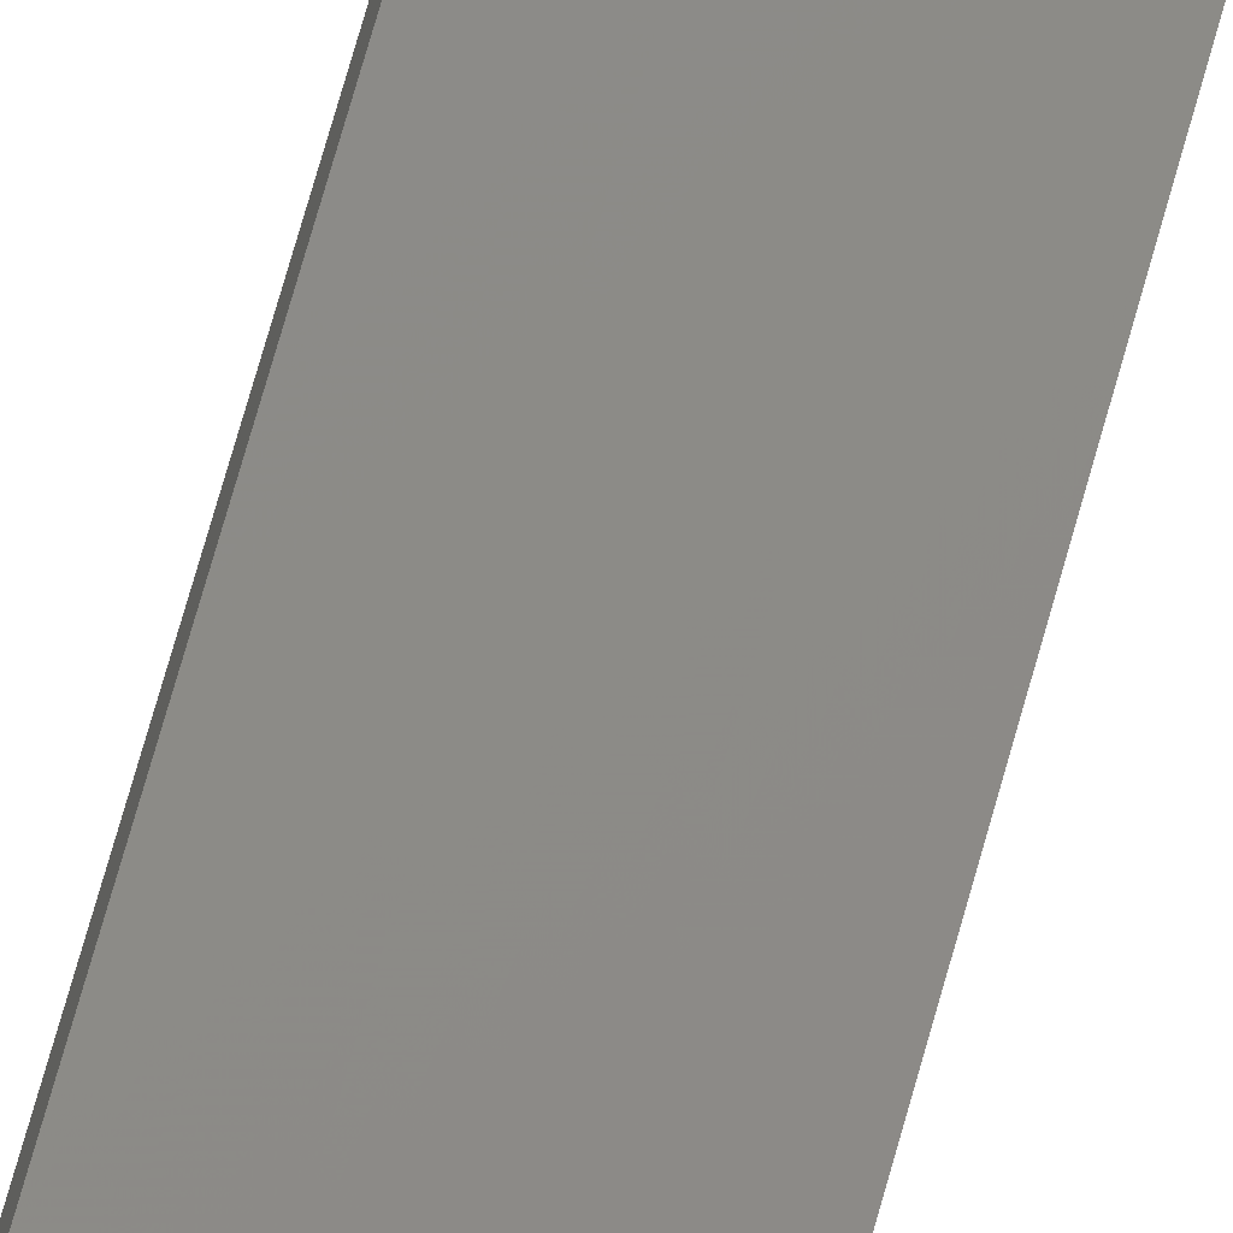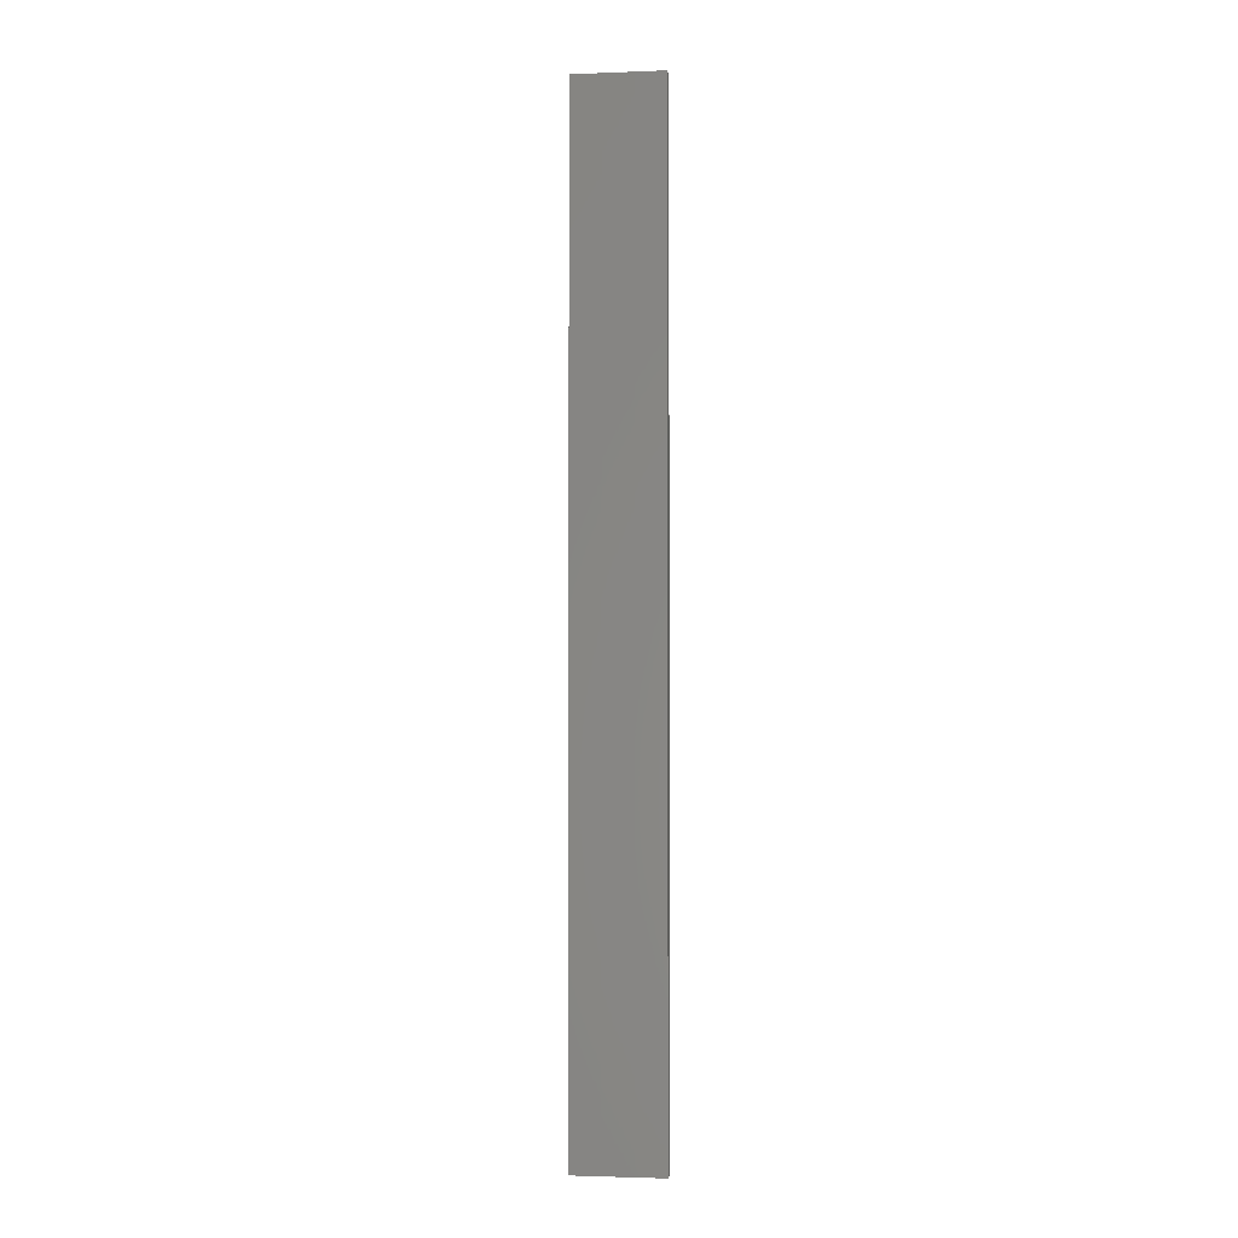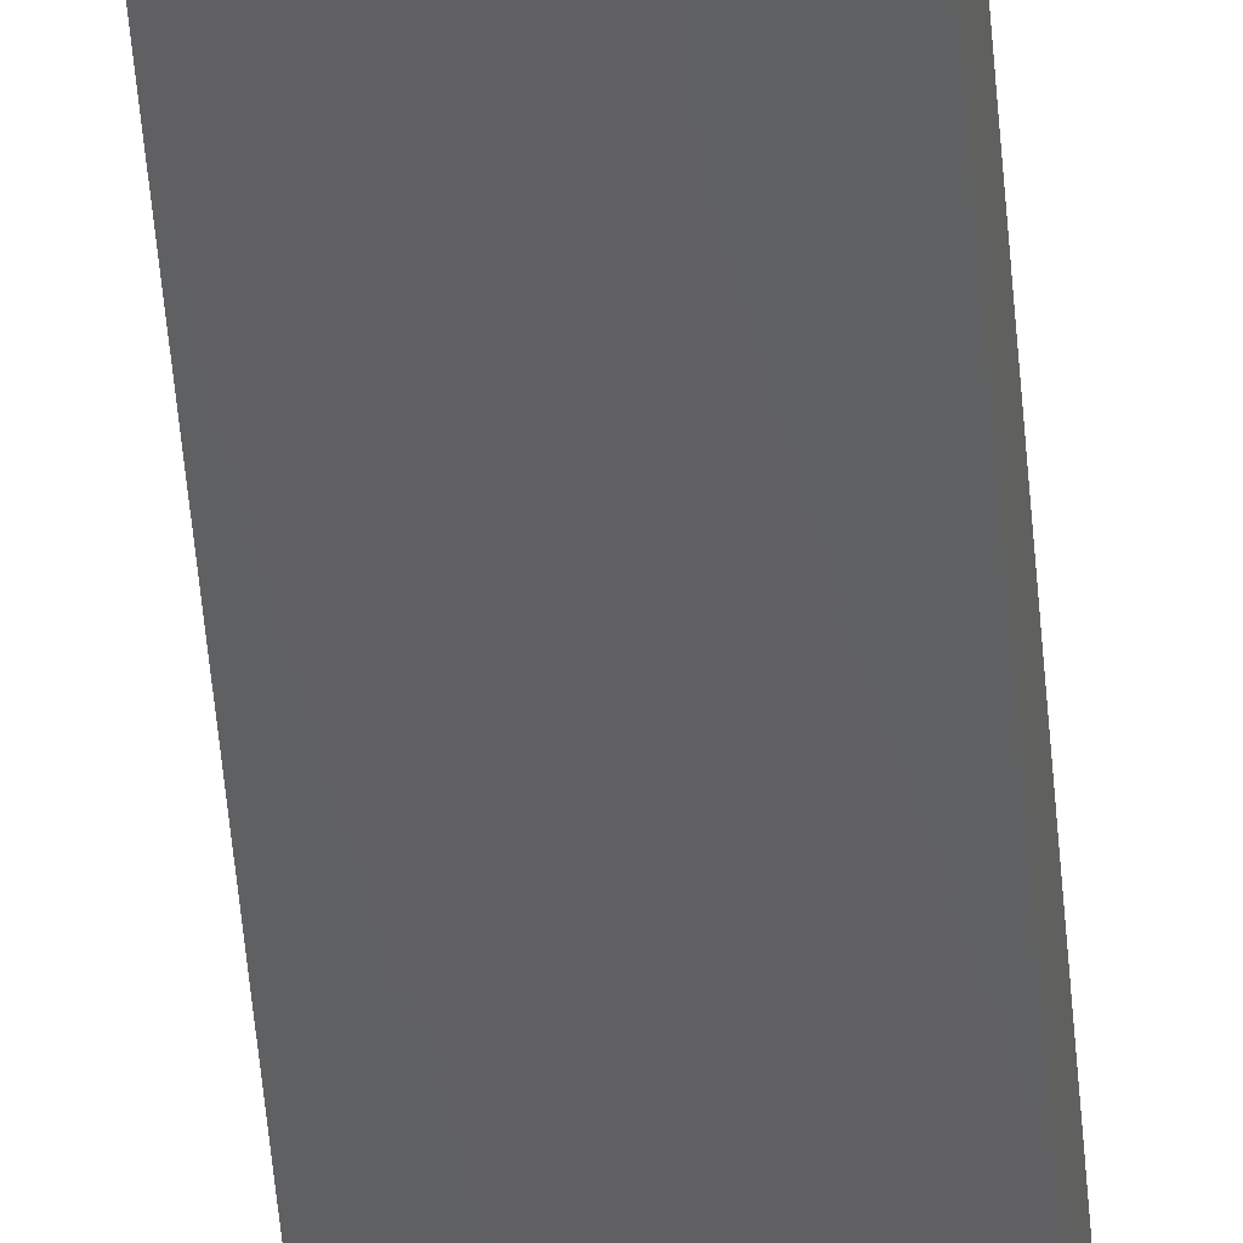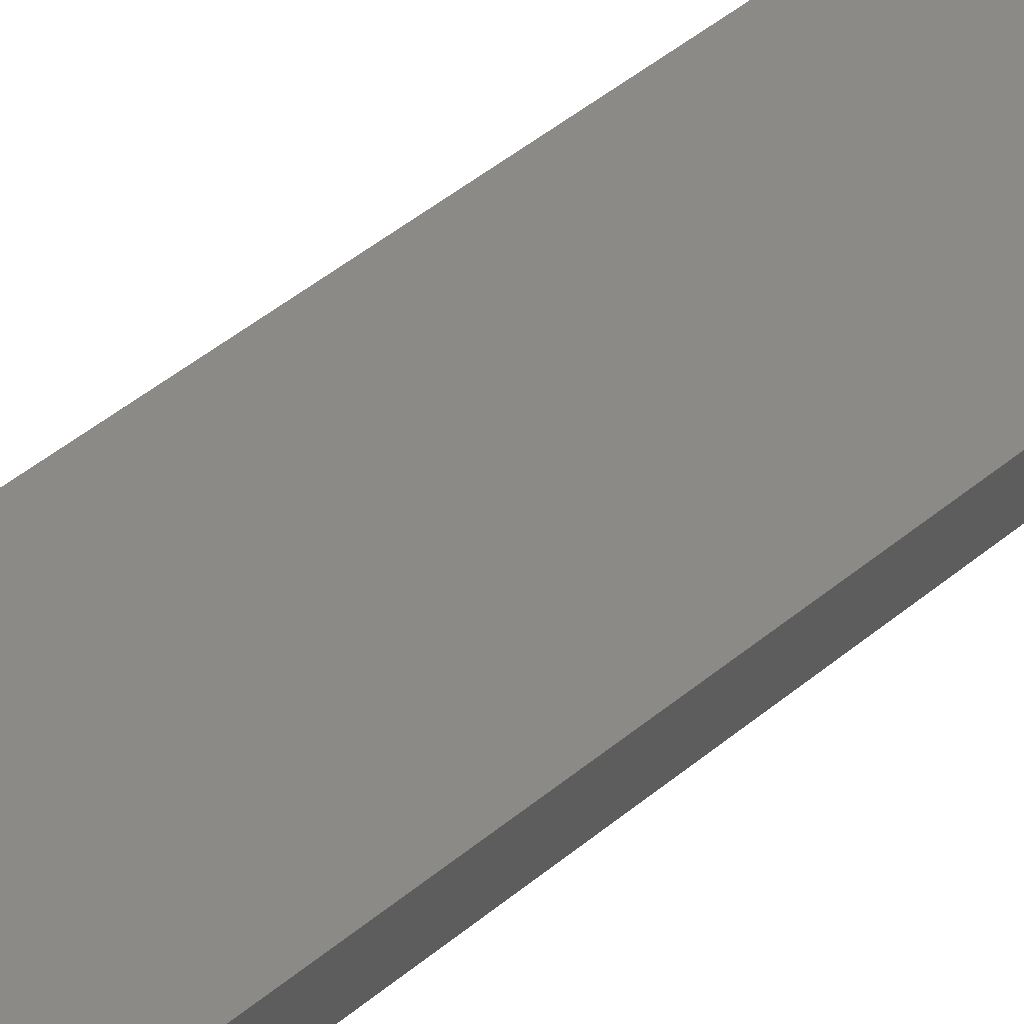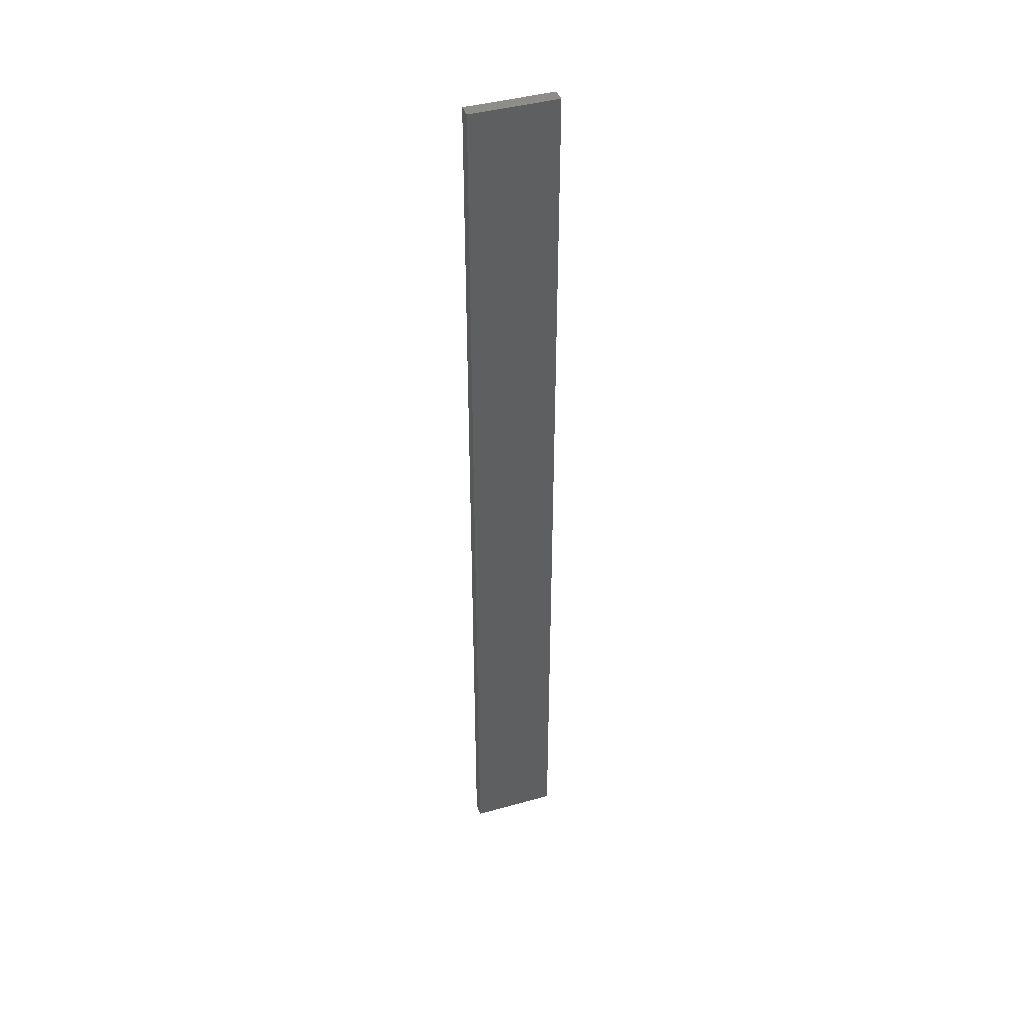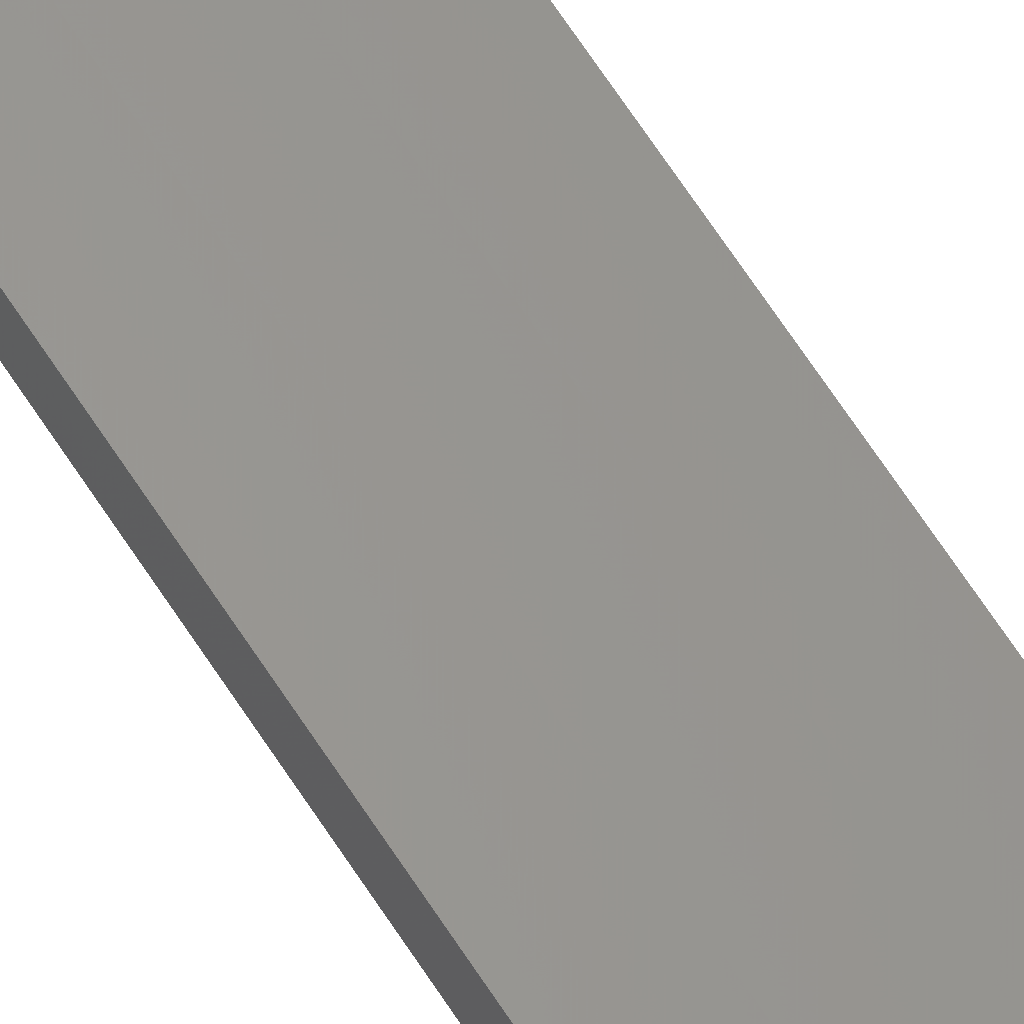
<metadata>
{"format":"stl","ext":"stl","renderer":"f3d","projection":"perspective","resolution":1024,"background":"white","views":[{"elev":71.4,"azim":-164.4,"up":"+Y"},{"elev":-2.4,"azim":19.9,"up":"+Z"},{"elev":-47.5,"azim":-175.6,"up":"+Y"},{"elev":24.1,"azim":-149.3,"up":"+Y"},{"elev":42.0,"azim":-6.6,"up":"+Z"},{"elev":67.4,"azim":146.9,"up":"+Y"}]}
</metadata>
<code>
# stl→obj: 16 verts, 28 faces
v 19.29 -2.338 -118.1
v 19.19 -2.361 -118.1
v 19.19 -2.361 -121.7
v 19.29 -2.338 -121.7
v 19.4 -2.316 -118.1
v 19.4 -2.316 -121.7
v 19.5 -2.293 -121.7
v 19.5 -2.293 -118.1
v 19.49 -2.244 -118.1
v 19.49 -2.244 -121.7
v 19.18 -2.312 -121.7
v 19.18 -2.312 -118.1
v 19.28 -2.289 -121.7
v 19.28 -2.289 -118.1
v 19.39 -2.267 -121.7
v 19.39 -2.267 -118.1
f 1 2 3
f 1 3 4
f 5 4 6
f 5 6 7
f 5 1 4
f 8 5 7
f 9 8 7
f 9 7 10
f 11 12 13
f 13 14 15
f 12 14 13
f 15 16 10
f 14 16 15
f 16 9 10
f 12 11 3
f 2 12 3
f 9 16 8
f 16 5 8
f 16 14 5
f 14 1 5
f 14 12 1
f 12 2 1
f 15 10 7
f 6 15 7
f 4 13 15
f 4 15 6
f 3 11 13
f 3 13 4

</code>
